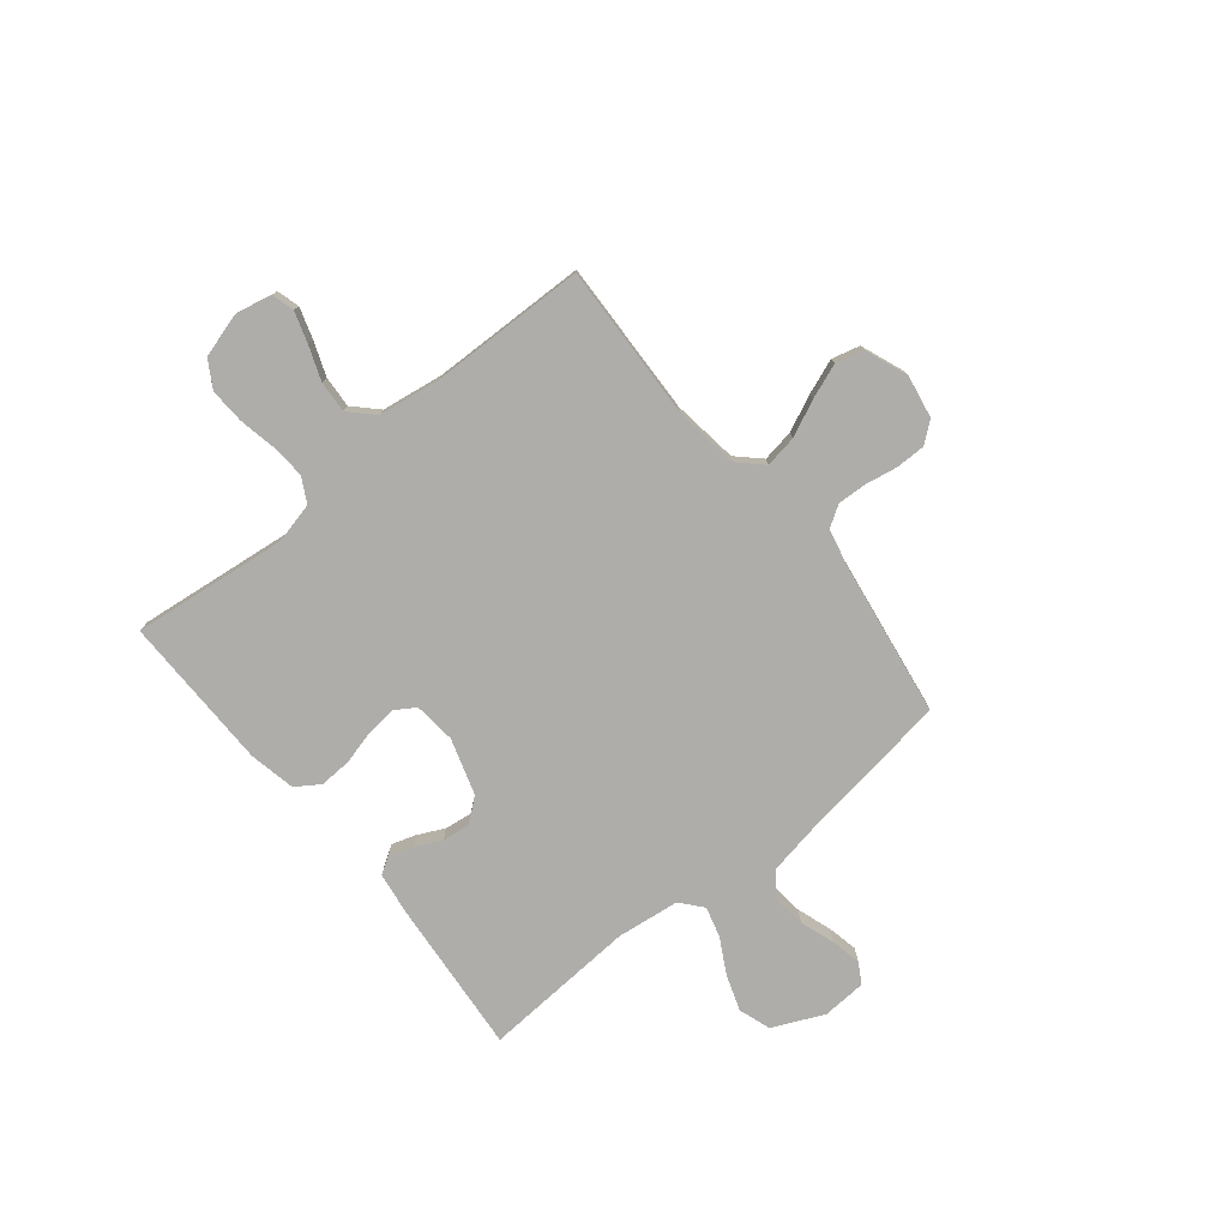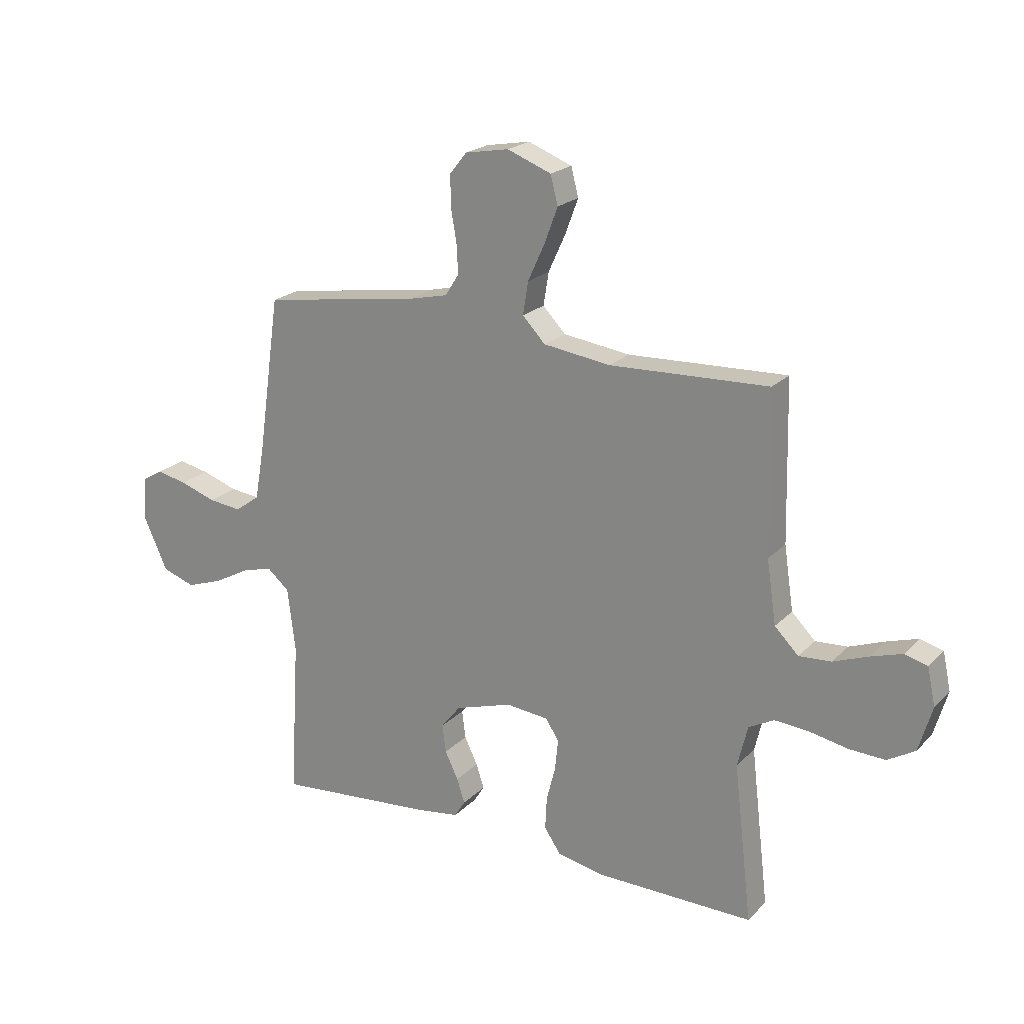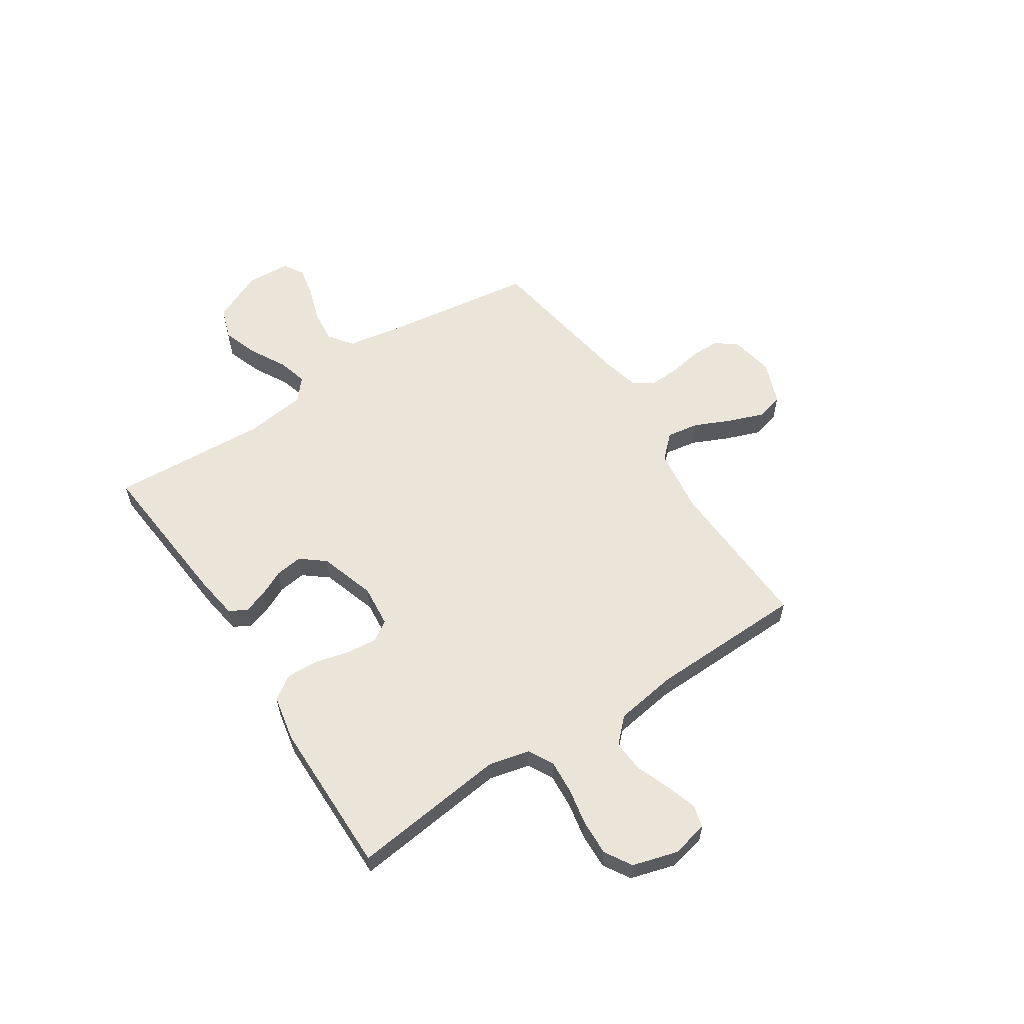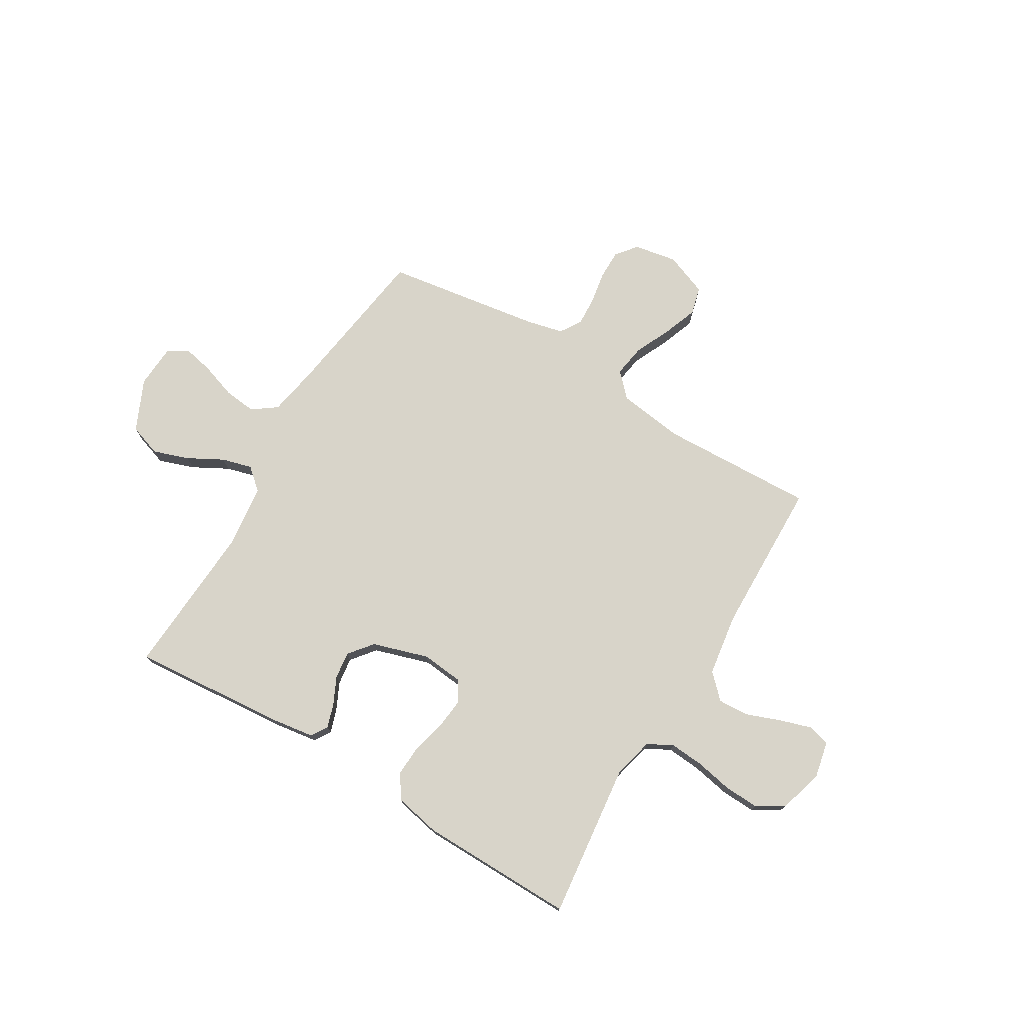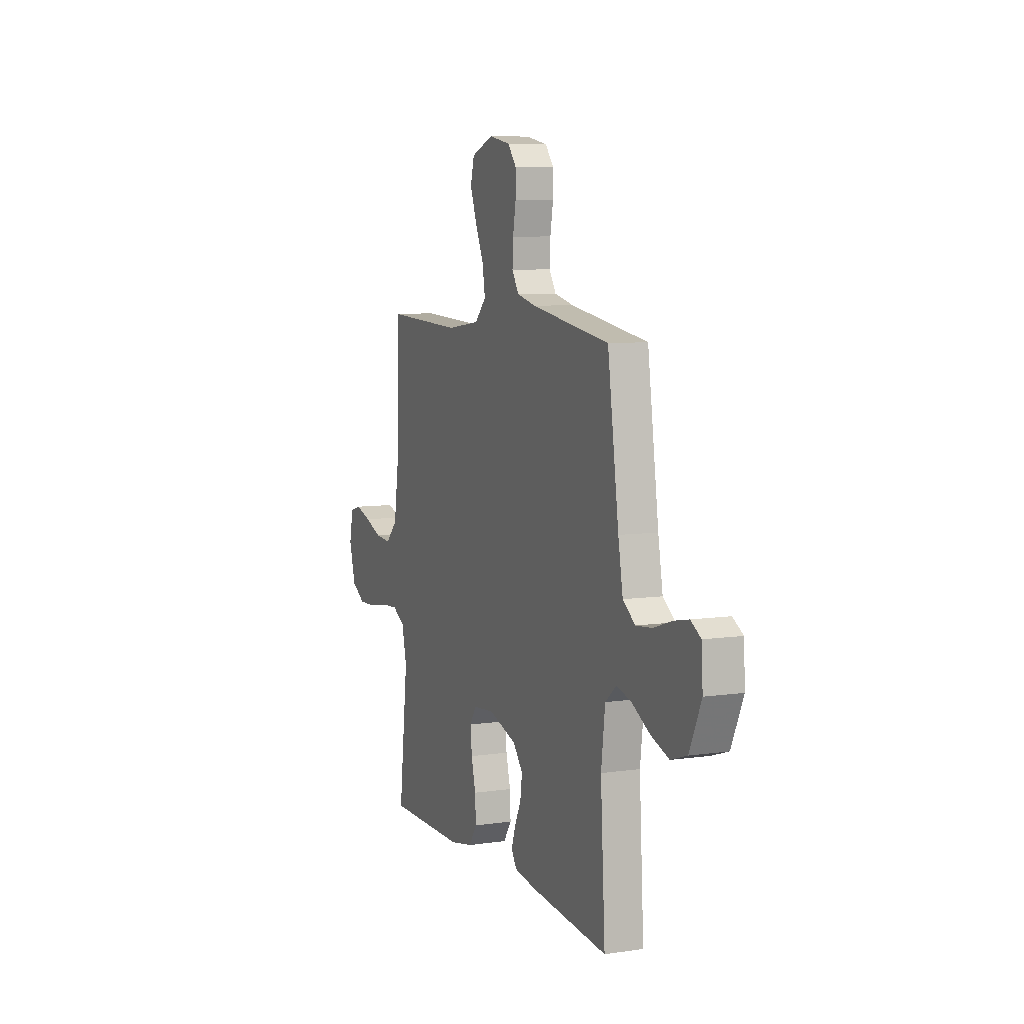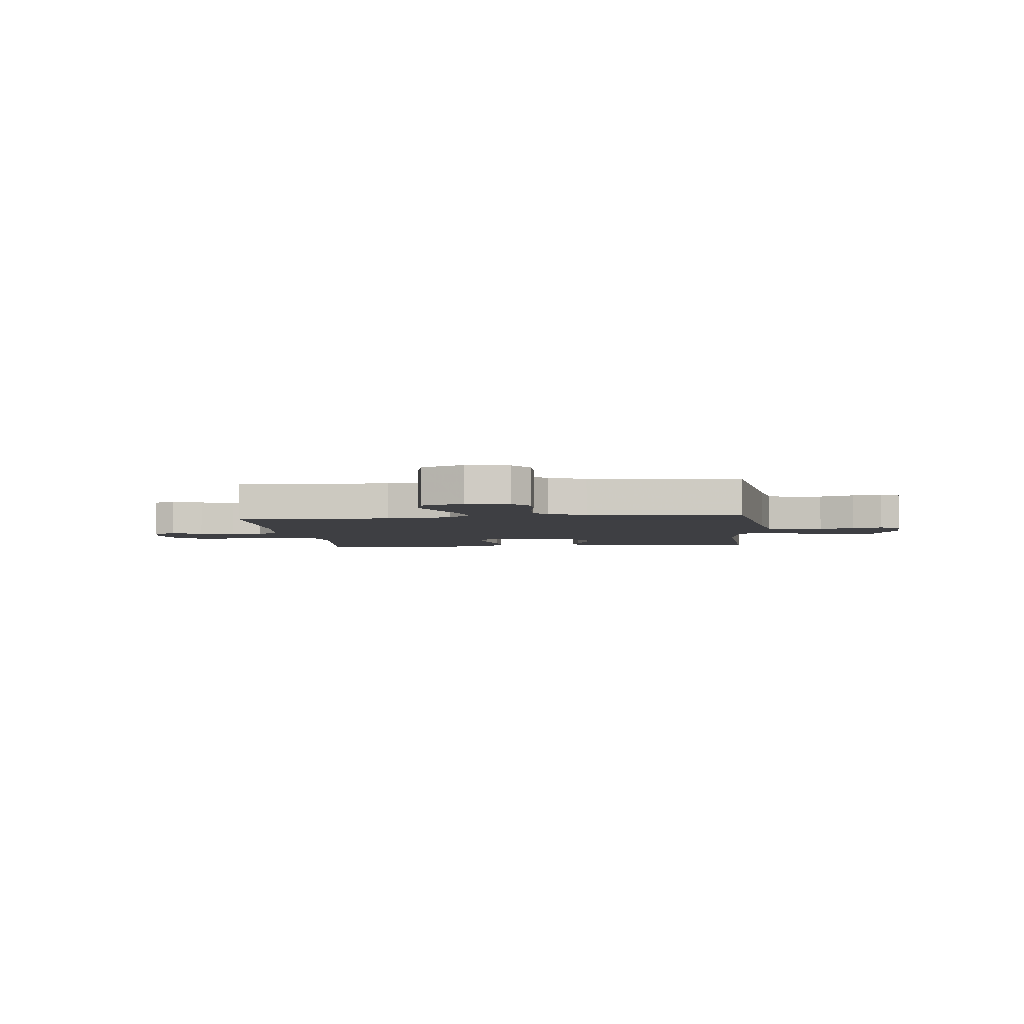
<metadata>
{"format":"obj","ext":"obj","renderer":"f3d","projection":"perspective","resolution":1024,"background":"white","views":[{"elev":-77.3,"azim":-50.9,"up":"+Y"},{"elev":21.2,"azim":-149.1,"up":"+Z"},{"elev":58.7,"azim":-123.4,"up":"+Y"},{"elev":75.2,"azim":-149.0,"up":"+Y"},{"elev":7.8,"azim":67.8,"up":"+Z"},{"elev":-4.3,"azim":6.3,"up":"+Y"}]}
</metadata>
<code>
v -0.5 0.07 -0.5
v -0.465 0.07 -0.2
v -0.484 0.07 -0.121
v -0.532 0.07 -0.095
v -0.598 0.07 -0.1
v -0.67 0.07 -0.114
v -0.738 0.07 -0.117
v -0.79 0.07 -0.086
v -0.815 0.07 0
v -0.8 0.07 0.071
v -0.757 0.07 0.083
v -0.697 0.07 0.064
v -0.631 0.07 0.039
v -0.57 0.07 0.035
v -0.525 0.07 0.08
v -0.507 0.07 0.2
v -0.5 0.07 0.5
v -0.2 0.07 0.488
v -0.073 0.07 0.505
v -0.03 0.07 0.55
v -0.04 0.07 0.612
v -0.072 0.07 0.682
v -0.097 0.07 0.749
v -0.083 0.07 0.803
v 0 0.07 0.835
v 0.083 0.07 0.82
v 0.115 0.07 0.78
v 0.115 0.07 0.723
v 0.104 0.07 0.661
v 0.101 0.07 0.604
v 0.127 0.07 0.563
v 0.2 0.07 0.546
v 0.5 0.07 0.5
v 0.543 0.07 0.2
v 0.561 0.07 0.1
v 0.608 0.07 0.066
v 0.671 0.07 0.073
v 0.739 0.07 0.096
v 0.797 0.07 0.108
v 0.836 0.07 0.085
v 0.841 0.07 0
v 0.796 0.07 -0.099
v 0.734 0.07 -0.12
v 0.665 0.07 -0.096
v 0.597 0.07 -0.059
v 0.539 0.07 -0.043
v 0.497 0.07 -0.079
v 0.482 0.07 -0.2
v 0.5 0.07 -0.5
v 0.2 0.07 -0.474
v 0.118 0.07 -0.462
v 0.098 0.07 -0.43
v 0.113 0.07 -0.384
v 0.138 0.07 -0.332
v 0.145 0.07 -0.279
v 0.108 0.07 -0.233
v 0 0.07 -0.199
v -0.081 0.07 -0.207
v -0.106 0.07 -0.246
v -0.1 0.07 -0.305
v -0.083 0.07 -0.371
v -0.08 0.07 -0.433
v -0.111 0.07 -0.479
v -0.2 0.07 -0.497
v -0.5 0 -0.5
v -0.465 0 -0.2
v -0.484 0 -0.121
v -0.532 0 -0.095
v -0.598 0 -0.1
v -0.67 0 -0.114
v -0.738 0 -0.117
v -0.79 0 -0.086
v -0.815 0 0
v -0.8 0 0.071
v -0.757 0 0.083
v -0.697 0 0.064
v -0.631 0 0.039
v -0.57 0 0.035
v -0.525 0 0.08
v -0.507 0 0.2
v -0.5 0 0.5
v -0.2 0 0.488
v -0.073 0 0.505
v -0.03 0 0.55
v -0.04 0 0.612
v -0.072 0 0.682
v -0.097 0 0.749
v -0.083 0 0.803
v 0 0 0.835
v 0.083 0 0.82
v 0.115 0 0.78
v 0.115 0 0.723
v 0.104 0 0.661
v 0.101 0 0.604
v 0.127 0 0.563
v 0.2 0 0.546
v 0.5 0 0.5
v 0.543 0 0.2
v 0.561 0 0.1
v 0.608 0 0.066
v 0.671 0 0.073
v 0.739 0 0.096
v 0.797 0 0.108
v 0.836 0 0.085
v 0.841 0 0
v 0.796 0 -0.099
v 0.734 0 -0.12
v 0.665 0 -0.096
v 0.597 0 -0.059
v 0.539 0 -0.043
v 0.497 0 -0.079
v 0.482 0 -0.2
v 0.5 0 -0.5
v 0.2 0 -0.474
v 0.118 0 -0.462
v 0.098 0 -0.43
v 0.113 0 -0.384
v 0.138 0 -0.332
v 0.145 0 -0.279
v 0.108 0 -0.233
v 0 0 -0.199
v -0.081 0 -0.207
v -0.106 0 -0.246
v -0.1 0 -0.305
v -0.083 0 -0.371
v -0.08 0 -0.433
v -0.111 0 -0.479
v -0.2 0 -0.497
f 64 1 2
f 63 64 2
f 62 63 2
f 61 62 2
f 60 61 2
f 59 60 2 3
f 58 59 3 4
f 57 58 4
f 52 53 54
f 51 52 54
f 50 51 54
f 49 50 54
f 48 49 54
f 47 48 54 55
f 46 47 55 56
f 43 44 45
f 42 43 45
f 41 42 45
f 40 41 45
f 39 40 45
f 38 39 45
f 37 38 45
f 36 37 45 46
f 46 56 57
f 36 46 57
f 35 36 57
f 32 33 34
f 35 57 4
f 34 35 4
f 32 34 4
f 31 32 4
f 27 28 29
f 26 27 29
f 25 26 29
f 24 25 29
f 23 24 29
f 22 23 29
f 21 22 29
f 20 21 29 30
f 16 17 18
f 15 16 18 19
f 14 15 19
f 11 12 13
f 10 11 13
f 9 10 13
f 8 9 13
f 7 8 13
f 6 7 13
f 5 6 13
f 5 13 14
f 31 4 5
f 30 31 5
f 20 30 5
f 19 20 5
f 5 14 19
f 66 65 128
f 66 128 127
f 66 127 126
f 66 126 125
f 66 125 124
f 67 66 124 123
f 68 67 123 122
f 68 122 121
f 118 117 116
f 118 116 115
f 118 115 114
f 118 114 113
f 118 113 112
f 119 118 112 111
f 120 119 111 110
f 109 108 107
f 109 107 106
f 109 106 105
f 109 105 104
f 109 104 103
f 109 103 102
f 109 102 101
f 110 109 101 100
f 121 120 110
f 121 110 100
f 121 100 99
f 98 97 96
f 68 121 99
f 68 99 98
f 68 98 96
f 68 96 95
f 93 92 91
f 93 91 90
f 93 90 89
f 93 89 88
f 93 88 87
f 93 87 86
f 93 86 85
f 94 93 85 84
f 82 81 80
f 83 82 80 79
f 83 79 78
f 77 76 75
f 77 75 74
f 77 74 73
f 77 73 72
f 77 72 71
f 77 71 70
f 77 70 69
f 78 77 69
f 69 68 95
f 69 95 94
f 69 94 84
f 69 84 83
f 83 78 69
f 1 65 66 2
f 2 66 67 3
f 3 67 68 4
f 4 68 69 5
f 5 69 70 6
f 6 70 71 7
f 7 71 72 8
f 8 72 73 9
f 9 73 74 10
f 10 74 75 11
f 11 75 76 12
f 12 76 77 13
f 13 77 78 14
f 14 78 79 15
f 15 79 80 16
f 16 80 81 17
f 17 81 82 18
f 18 82 83 19
f 19 83 84 20
f 20 84 85 21
f 21 85 86 22
f 22 86 87 23
f 23 87 88 24
f 24 88 89 25
f 25 89 90 26
f 26 90 91 27
f 27 91 92 28
f 28 92 93 29
f 29 93 94 30
f 30 94 95 31
f 31 95 96 32
f 32 96 97 33
f 33 97 98 34
f 34 98 99 35
f 35 99 100 36
f 36 100 101 37
f 37 101 102 38
f 38 102 103 39
f 39 103 104 40
f 40 104 105 41
f 41 105 106 42
f 42 106 107 43
f 43 107 108 44
f 44 108 109 45
f 45 109 110 46
f 46 110 111 47
f 47 111 112 48
f 48 112 113 49
f 49 113 114 50
f 50 114 115 51
f 51 115 116 52
f 52 116 117 53
f 53 117 118 54
f 54 118 119 55
f 55 119 120 56
f 56 120 121 57
f 57 121 122 58
f 58 122 123 59
f 59 123 124 60
f 60 124 125 61
f 61 125 126 62
f 62 126 127 63
f 63 127 128 64
f 64 128 65 1

</code>
